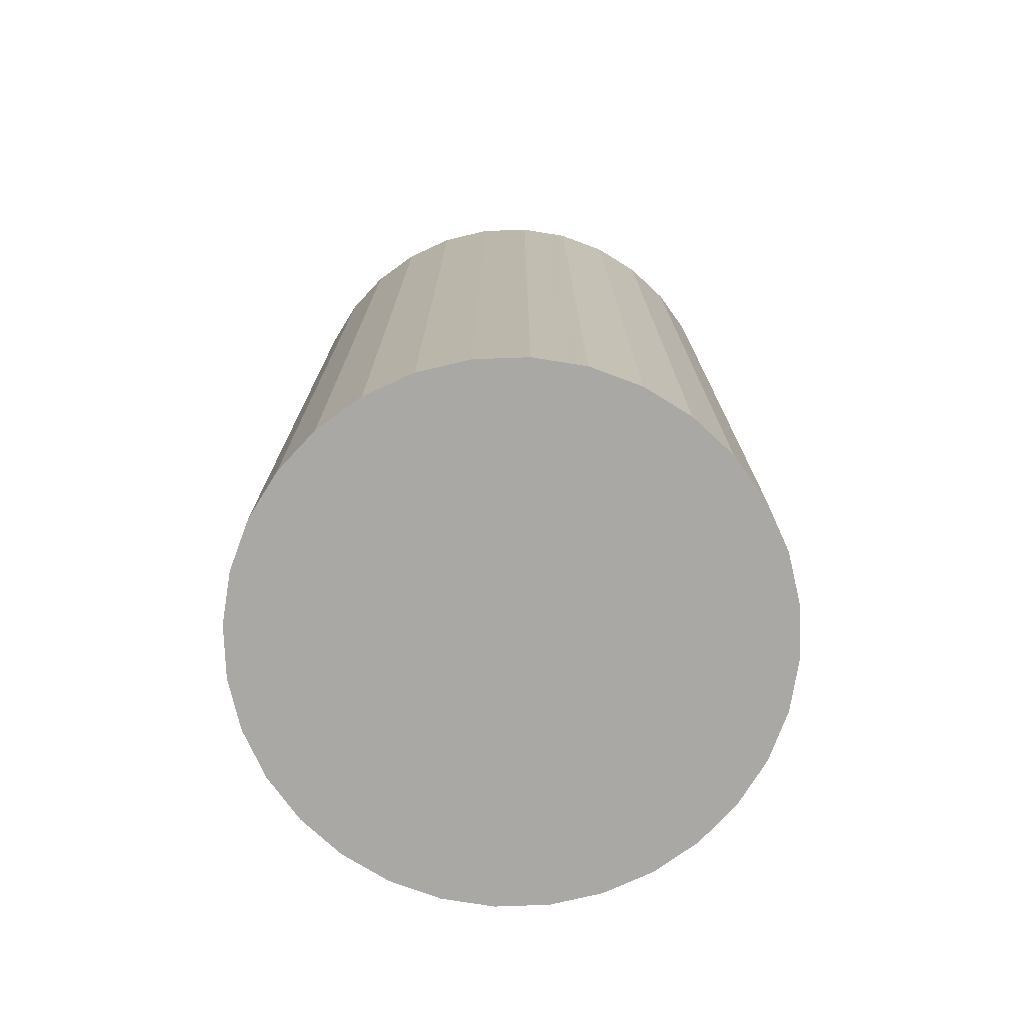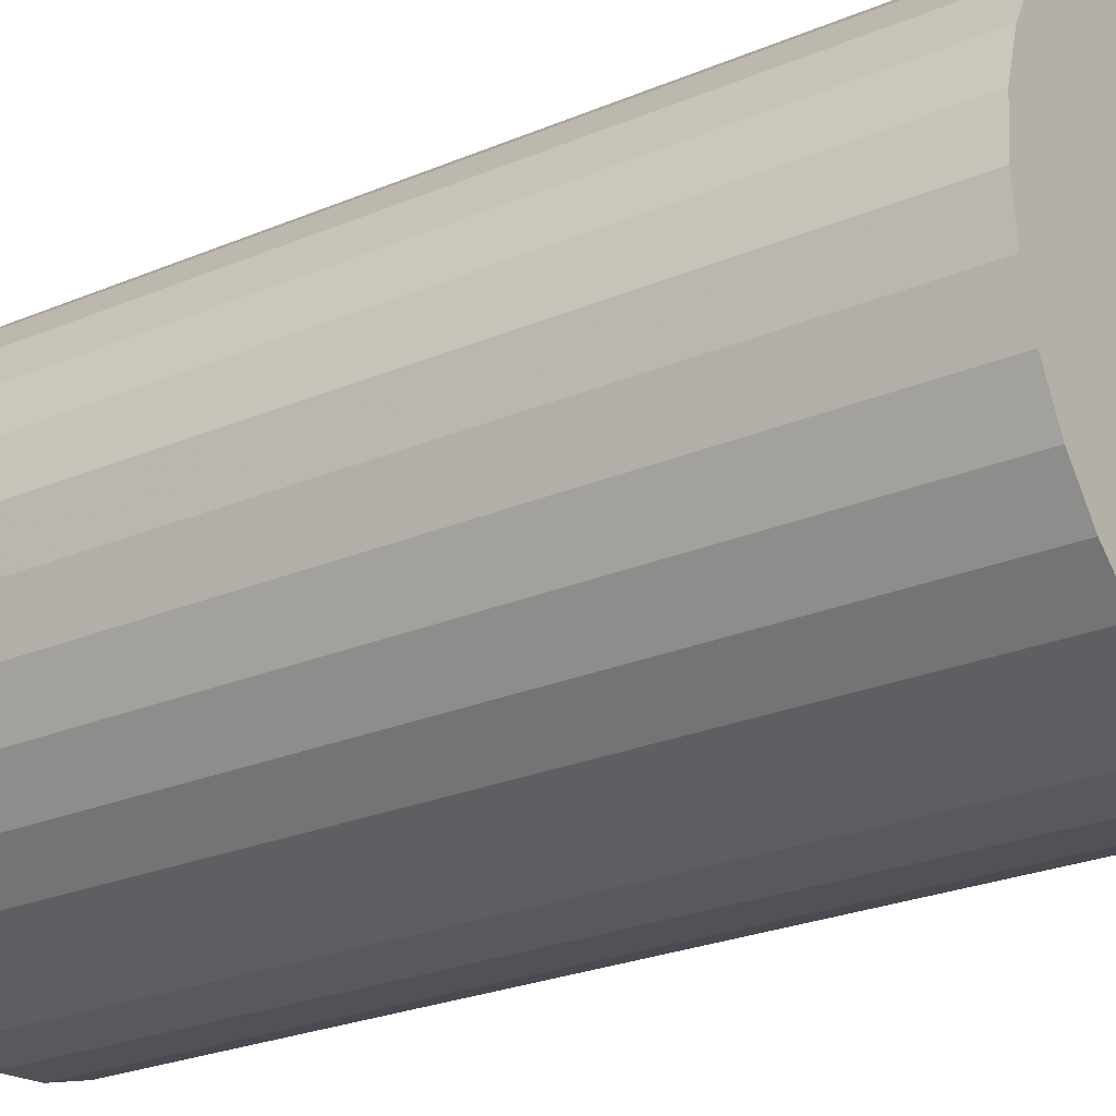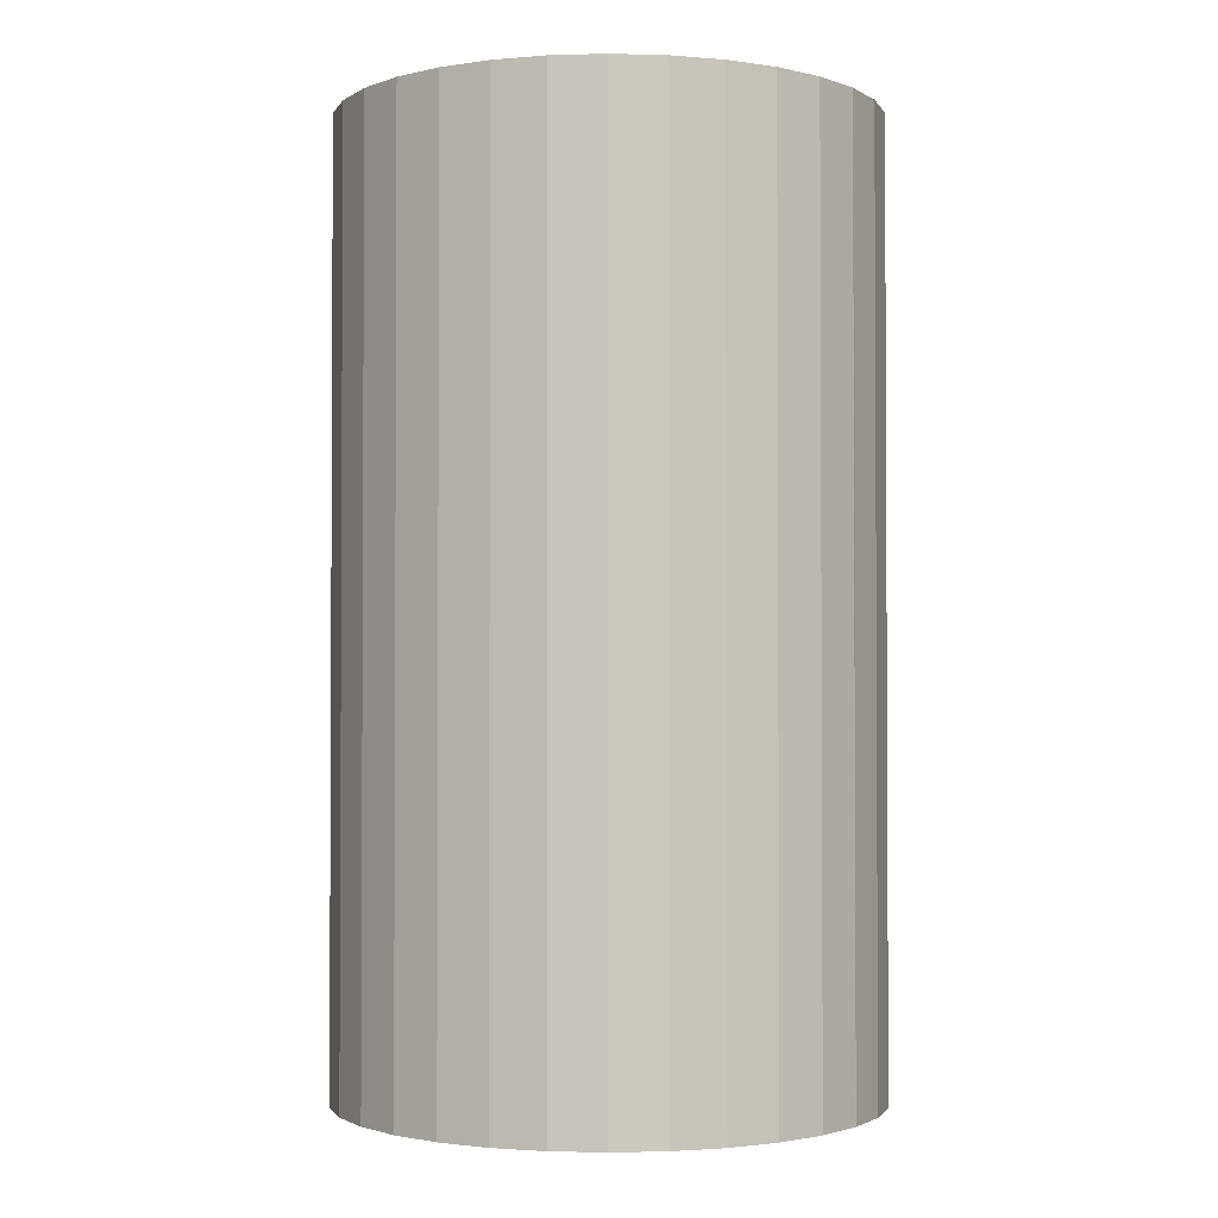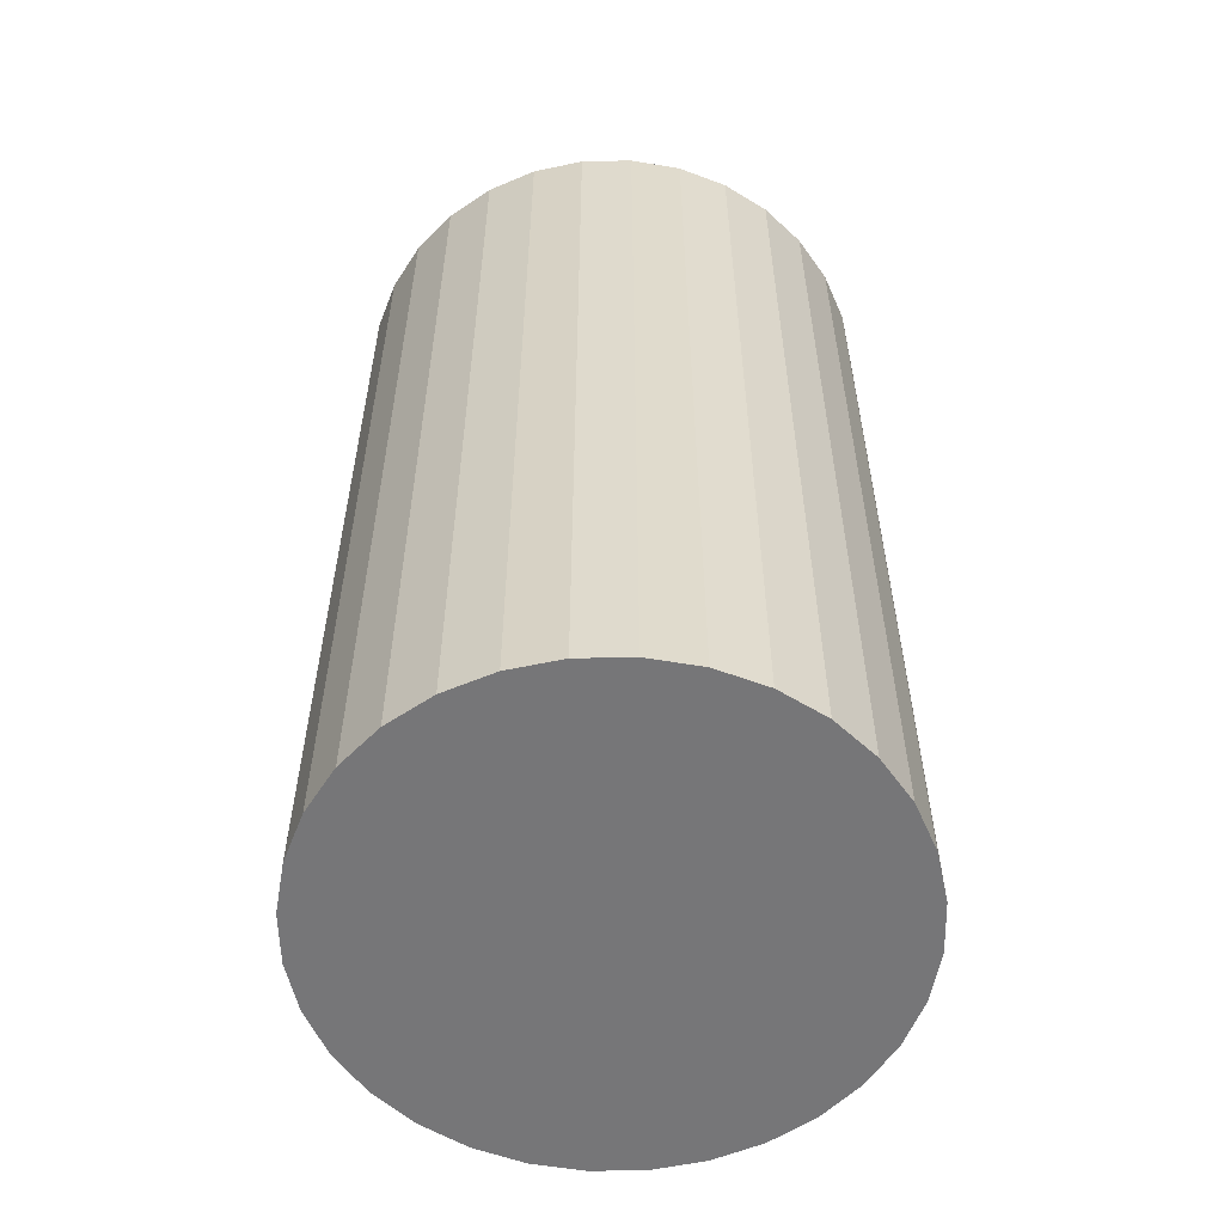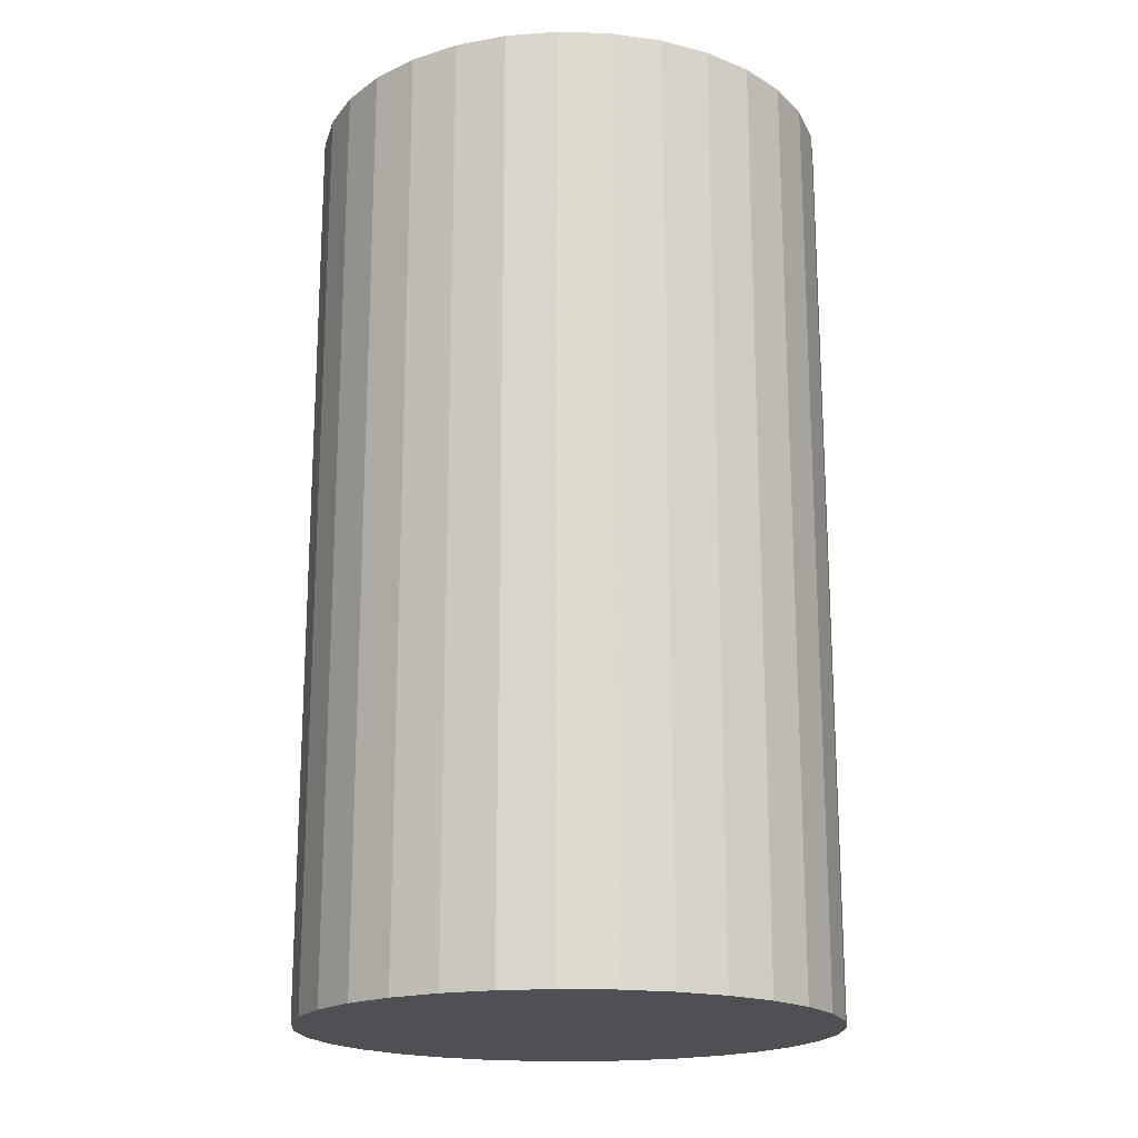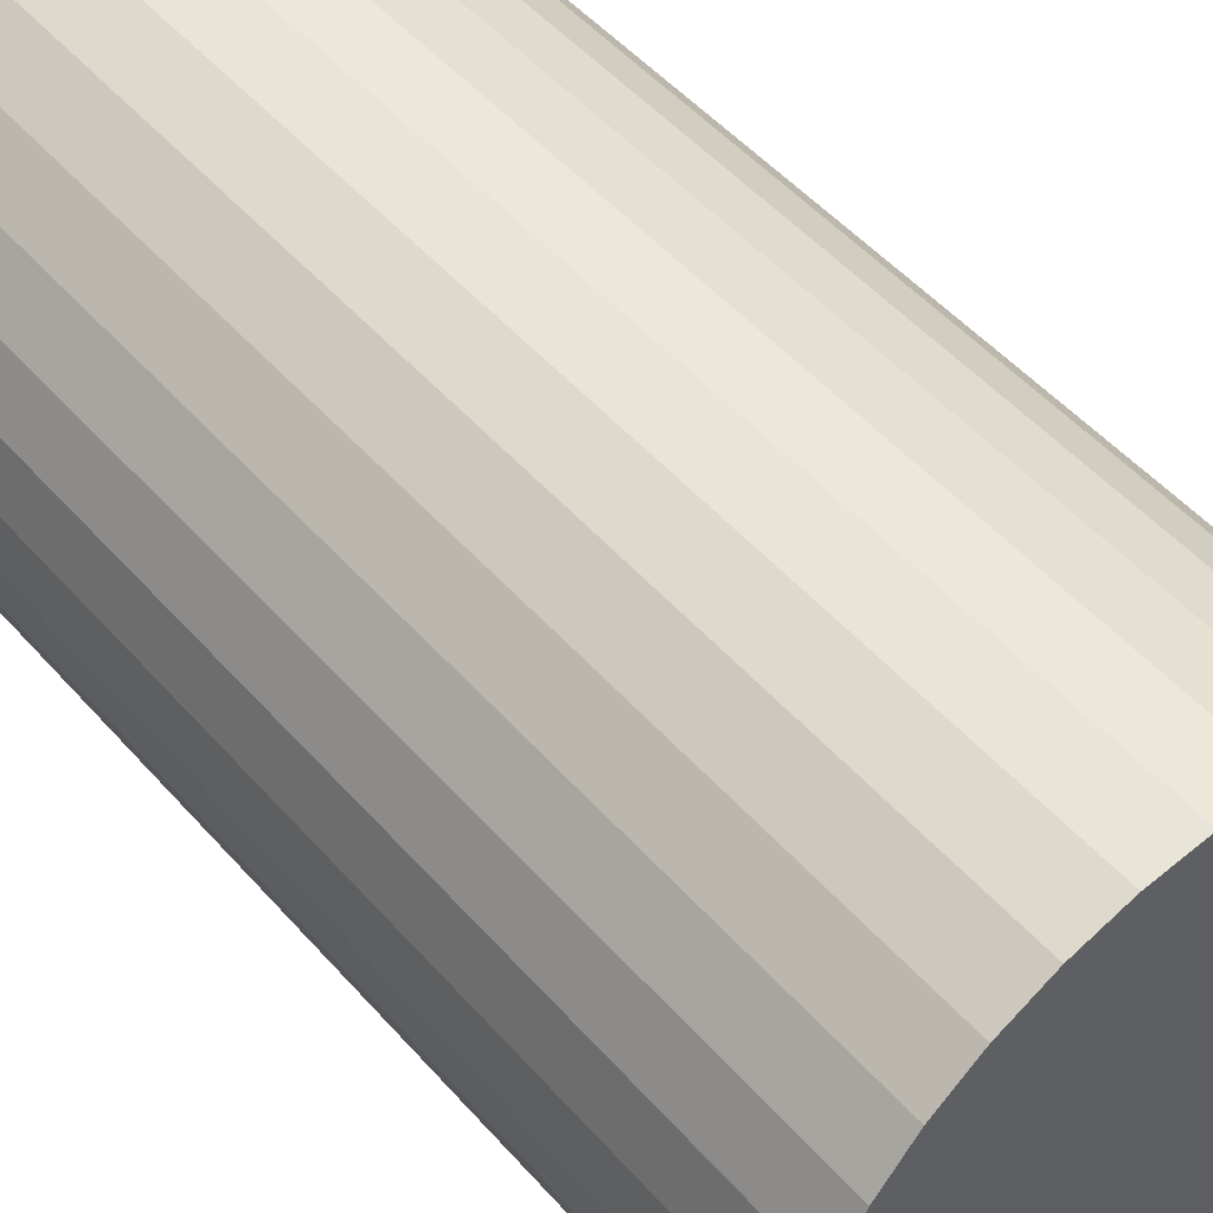
<metadata>
{"format":"obj","ext":"obj","renderer":"f3d","projection":"perspective","resolution":1024,"background":"white","views":[{"elev":-75.2,"azim":120.2,"up":"+Z"},{"elev":-25.7,"azim":123.9,"up":"+Y"},{"elev":-1.8,"azim":-67.3,"up":"+Z"},{"elev":-56.9,"azim":63.1,"up":"+Z"},{"elev":-18.8,"azim":137.4,"up":"+Z"},{"elev":50.6,"azim":140.3,"up":"+Y"}]}
</metadata>
<code>
v 0 0 -0.04278
v 0.02434 0 -0.04278
v 0.02434 0 0.04278
v 0 0 0.04278
v 0.02387 0.004748 -0.04278
v 0.02387 0.004748 0.04278
v 0.02248 0.009314 -0.04278
v 0.02248 0.009314 0.04278
v 0.02024 0.01352 -0.04278
v 0.02024 0.01352 0.04278
v 0.01721 0.01721 -0.04278
v 0.01721 0.01721 0.04278
v 0.01352 0.02024 -0.04278
v 0.01352 0.02024 0.04278
v 0.009314 0.02248 -0.04278
v 0.009314 0.02248 0.04278
v 0.004748 0.02387 -0.04278
v 0.004748 0.02387 0.04278
v 0 0.02434 -0.04278
v 0 0.02434 0.04278
v -0.004748 0.02387 -0.04278
v -0.004748 0.02387 0.04278
v -0.009314 0.02248 -0.04278
v -0.009314 0.02248 0.04278
v -0.01352 0.02024 -0.04278
v -0.01352 0.02024 0.04278
v -0.01721 0.01721 -0.04278
v -0.01721 0.01721 0.04278
v -0.02024 0.01352 -0.04278
v -0.02024 0.01352 0.04278
v -0.02248 0.009314 -0.04278
v -0.02248 0.009314 0.04278
v -0.02387 0.004748 -0.04278
v -0.02387 0.004748 0.04278
v -0.02434 0 -0.04278
v -0.02434 0 0.04278
v -0.02387 -0.004748 -0.04278
v -0.02387 -0.004748 0.04278
v -0.02248 -0.009314 -0.04278
v -0.02248 -0.009314 0.04278
v -0.02024 -0.01352 -0.04278
v -0.02024 -0.01352 0.04278
v -0.01721 -0.01721 -0.04278
v -0.01721 -0.01721 0.04278
v -0.01352 -0.02024 -0.04278
v -0.01352 -0.02024 0.04278
v -0.009314 -0.02248 -0.04278
v -0.009314 -0.02248 0.04278
v -0.004748 -0.02387 -0.04278
v -0.004748 -0.02387 0.04278
v -0 -0.02434 -0.04278
v -0 -0.02434 0.04278
v 0.004748 -0.02387 -0.04278
v 0.004748 -0.02387 0.04278
v 0.009314 -0.02248 -0.04278
v 0.009314 -0.02248 0.04278
v 0.01352 -0.02024 -0.04278
v 0.01352 -0.02024 0.04278
v 0.01721 -0.01721 -0.04278
v 0.01721 -0.01721 0.04278
v 0.02024 -0.01352 -0.04278
v 0.02024 -0.01352 0.04278
v 0.02248 -0.009314 -0.04278
v 0.02248 -0.009314 0.04278
v 0.02387 -0.004748 -0.04278
v 0.02387 -0.004748 0.04278
f 2 1 5
f 2 5 3
f 3 5 6
f 3 6 4
f 5 1 7
f 5 7 6
f 6 7 8
f 6 8 4
f 7 1 9
f 7 9 8
f 8 9 10
f 8 10 4
f 9 1 11
f 9 11 10
f 10 11 12
f 10 12 4
f 11 1 13
f 11 13 12
f 12 13 14
f 12 14 4
f 13 1 15
f 13 15 14
f 14 15 16
f 14 16 4
f 15 1 17
f 15 17 16
f 16 17 18
f 16 18 4
f 17 1 19
f 17 19 18
f 18 19 20
f 18 20 4
f 19 1 21
f 19 21 20
f 20 21 22
f 20 22 4
f 21 1 23
f 21 23 22
f 22 23 24
f 22 24 4
f 23 1 25
f 23 25 24
f 24 25 26
f 24 26 4
f 25 1 27
f 25 27 26
f 26 27 28
f 26 28 4
f 27 1 29
f 27 29 28
f 28 29 30
f 28 30 4
f 29 1 31
f 29 31 30
f 30 31 32
f 30 32 4
f 31 1 33
f 31 33 32
f 32 33 34
f 32 34 4
f 33 1 35
f 33 35 34
f 34 35 36
f 34 36 4
f 35 1 37
f 35 37 36
f 36 37 38
f 36 38 4
f 37 1 39
f 37 39 38
f 38 39 40
f 38 40 4
f 39 1 41
f 39 41 40
f 40 41 42
f 40 42 4
f 41 1 43
f 41 43 42
f 42 43 44
f 42 44 4
f 43 1 45
f 43 45 44
f 44 45 46
f 44 46 4
f 45 1 47
f 45 47 46
f 46 47 48
f 46 48 4
f 47 1 49
f 47 49 48
f 48 49 50
f 48 50 4
f 49 1 51
f 49 51 50
f 50 51 52
f 50 52 4
f 51 1 53
f 51 53 52
f 52 53 54
f 52 54 4
f 53 1 55
f 53 55 54
f 54 55 56
f 54 56 4
f 55 1 57
f 55 57 56
f 56 57 58
f 56 58 4
f 57 1 59
f 57 59 58
f 58 59 60
f 58 60 4
f 59 1 61
f 59 61 60
f 60 61 62
f 60 62 4
f 61 1 63
f 61 63 62
f 62 63 64
f 62 64 4
f 63 1 65
f 63 65 64
f 64 65 66
f 64 66 4
f 65 1 2
f 65 2 66
f 66 2 3
f 66 3 4

</code>
